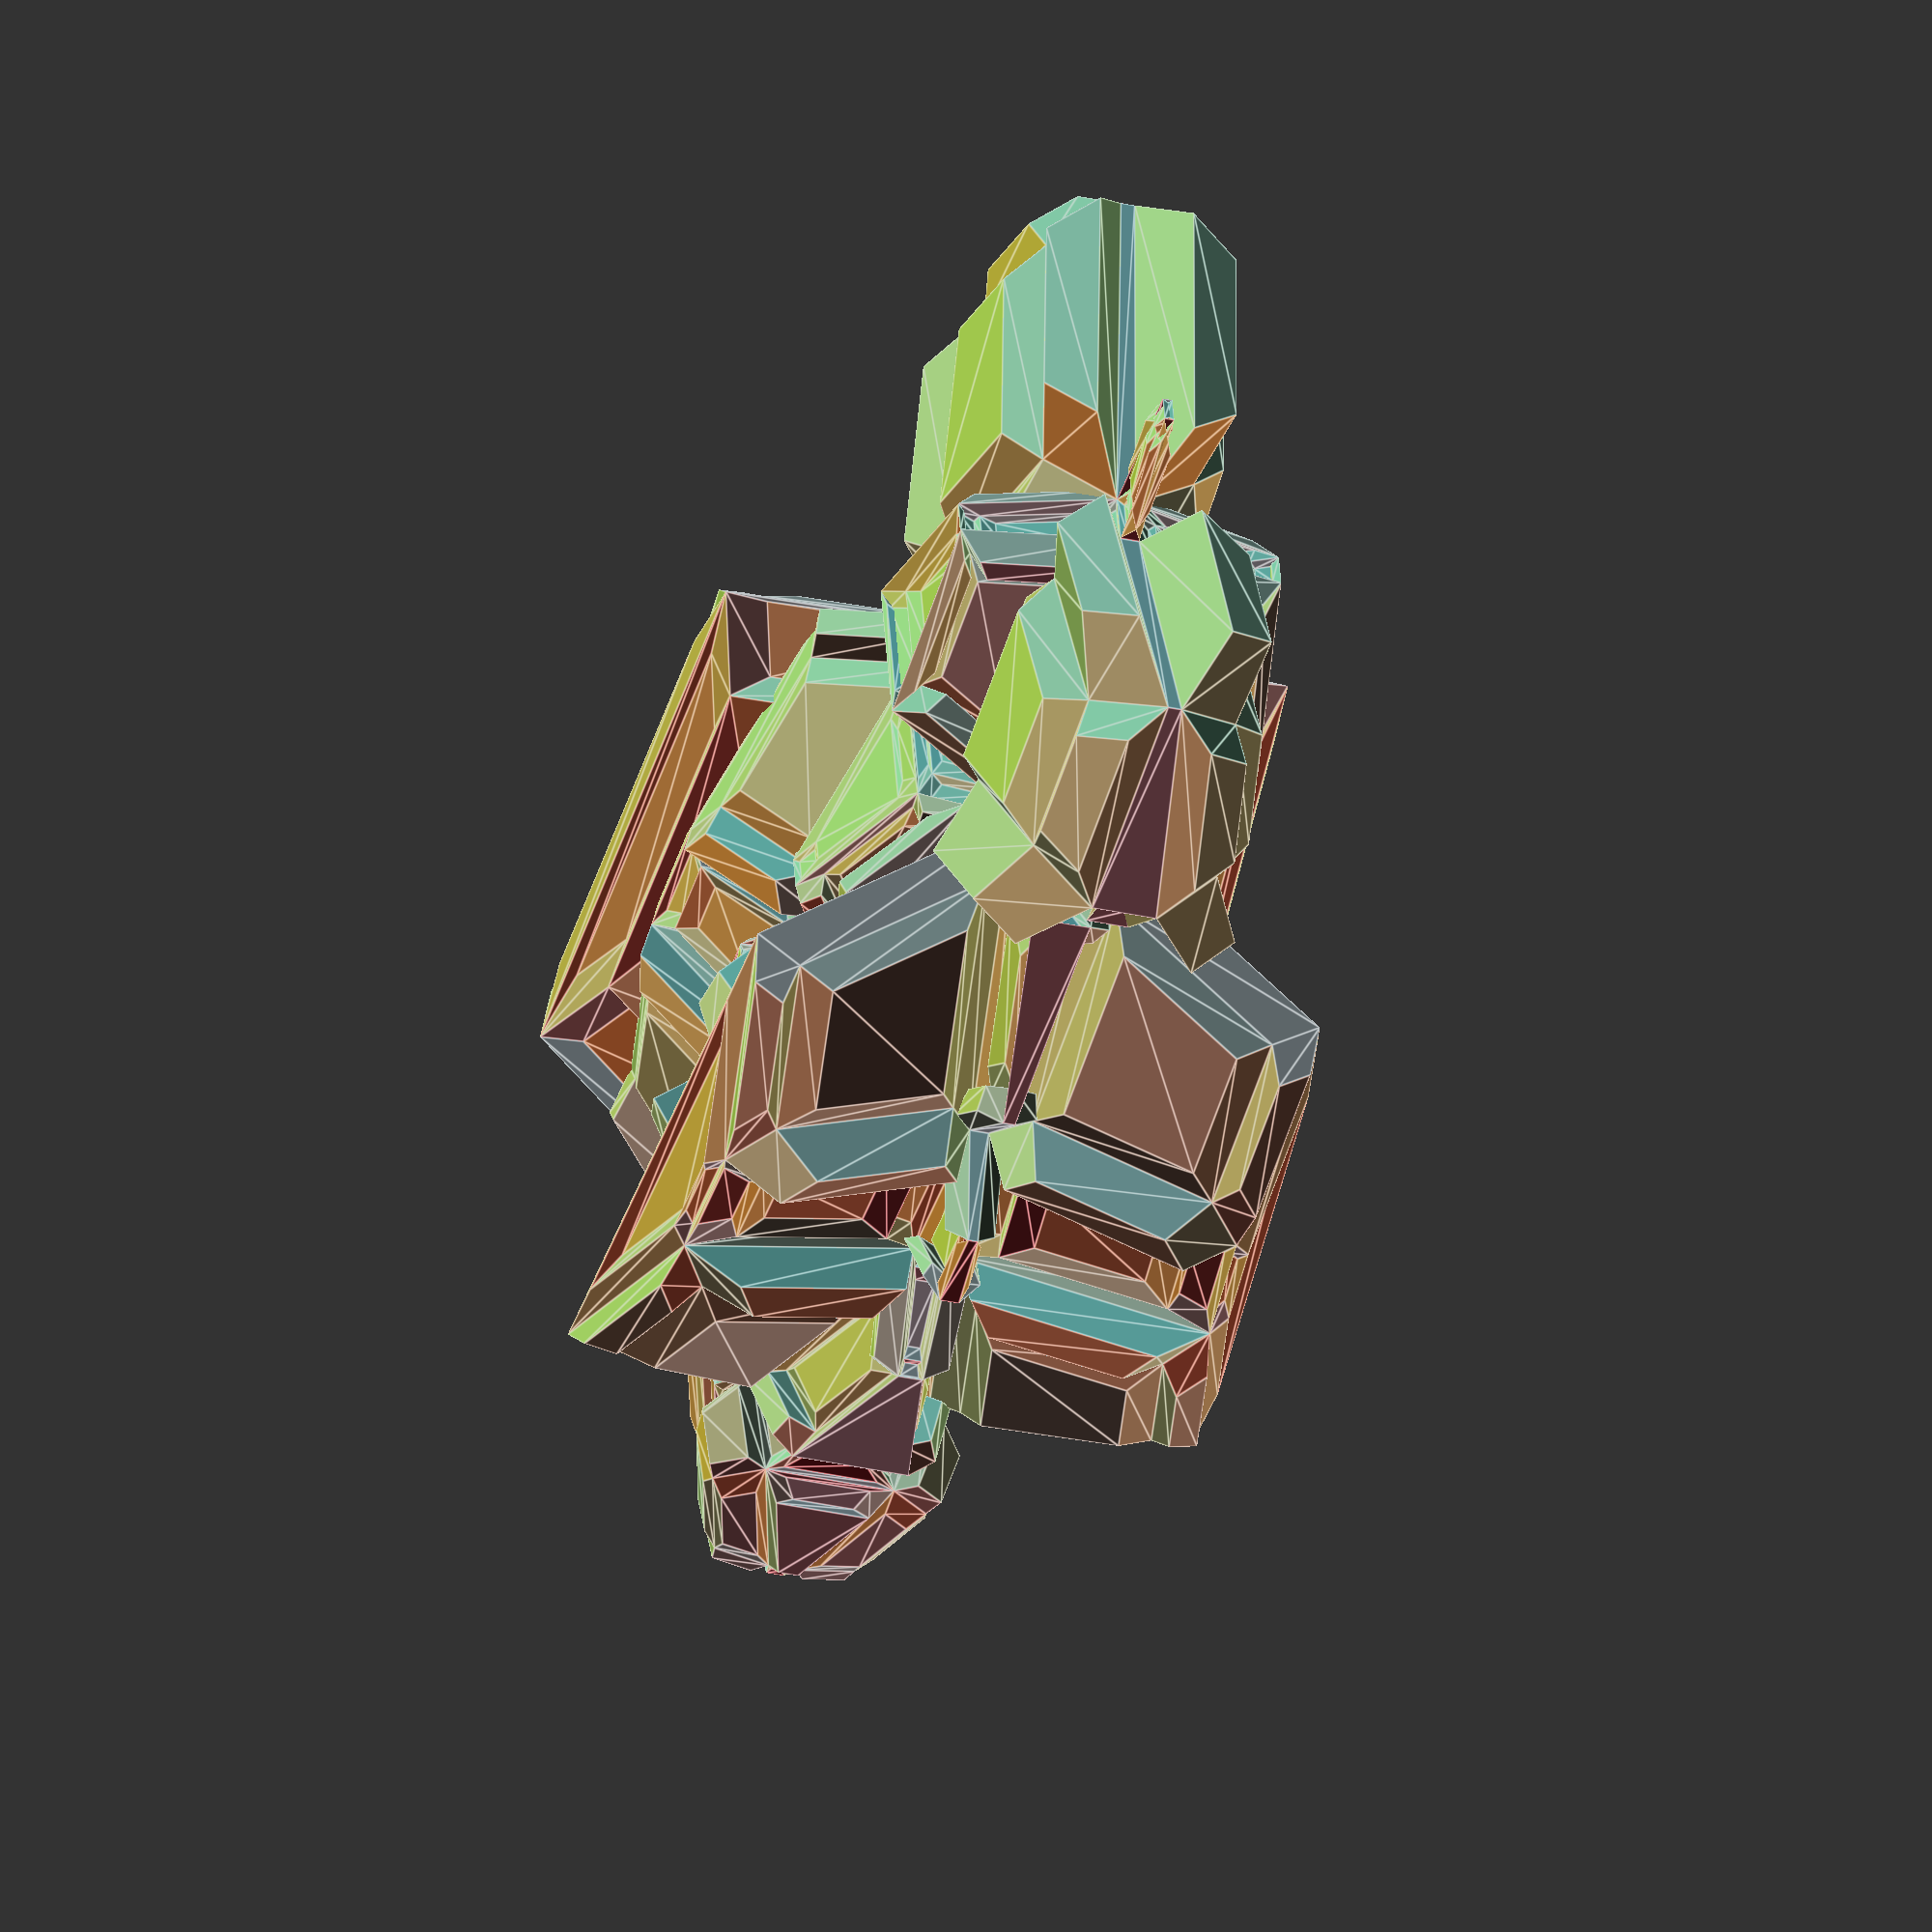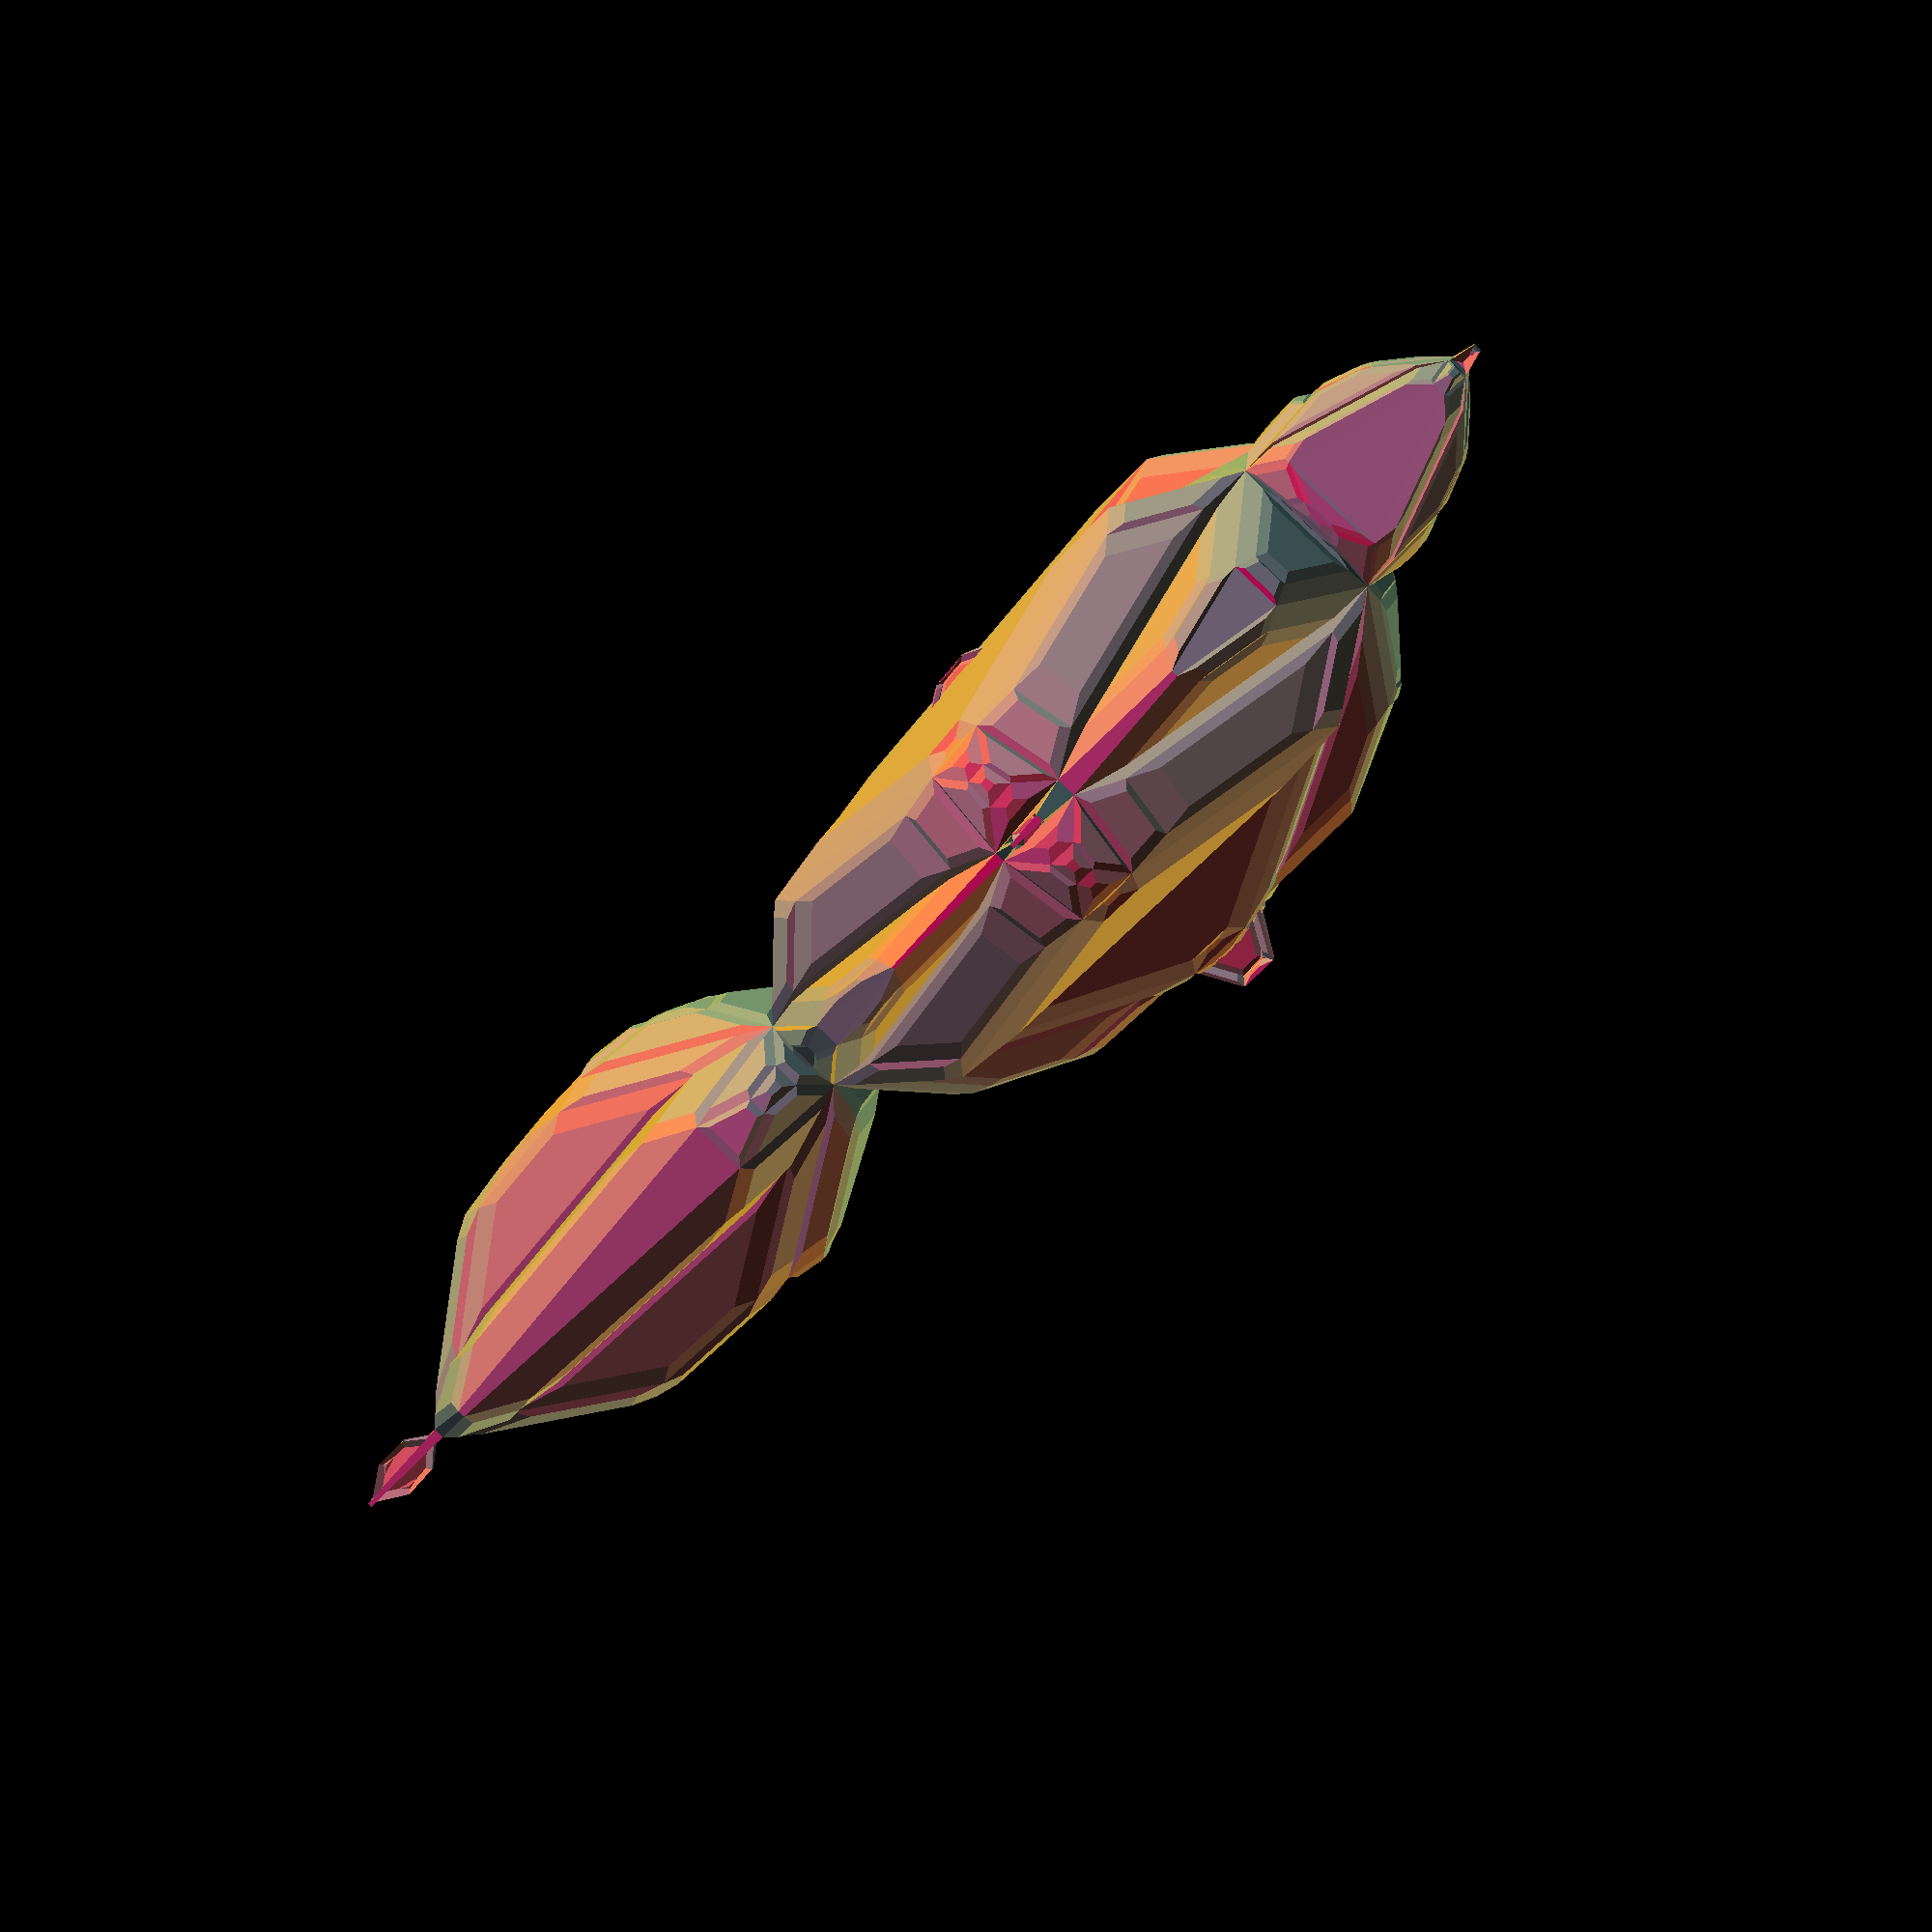
<openscad>
//**********************************************************************
//**********************************************************************
//**********************************************************************

MaxRecursion=4;//[1:7]
Extrude=rnd(0.3,1.85);//[0:0.1:3]
Extrude2=2-Extrude;
Extrudens=rnd(0.3,1.85);//[0:0.1:3]
Extrudeew=rnd(0.1,1.85);//[0:0.1:3]

Scale=rnd(0.1,0.818);//[0:0.1:2]
Scale2=rnd(0.2,0.818);//[0:0.1:2]
Scalens=rnd(0.2,0.818);//[0:0.1:2]
Scaleew=rnd(0.2,0.818);//[0:0.1:2]
ekoff=max(-0.2,rnd(0.168,0.618)*sign(rnd(-1,1)));//[0.1:0.1:2]
enskoff=max(-0.2,rnd(0.168,0.618)*sign(rnd(-1,1)));//[0.1:0.1:2]
eewkoff=max(-0.2,rnd(0.168,0.618)*sign(rnd(-1,1)));//[0.1:0.1:2]
etopkoff=max(-0.2,rnd(0.168,0.618)*sign(rnd(-1,1)));//[0.1:0.1:2]
//echo(MaxRecursion,Extrude);
//echo("scale",Scale,ekoff,etopkoff);
/* [Hidden] */
part=1;//[1,2,3,4,5,6,8,9,10,11,12,13,14,15,16,17,18,19,20]
// test code
l=pow(floor(max(0,rnd(-10,5))),2);
l2=pow(floor(max(0,rnd(-10,4))),2);
w=pow(floor(max(0,rnd(-10,3))),2);
w2=pow(floor(max(0,rnd(-10,3))),2);
p0=[-6-l2,-2-w,0];
p1=[6+l2,-2-w,0];
p2=[6+l,2+w,0];
p3=[-6-l,2+w,0];

pz0=[-4-l2,-4-w,-35];
pz1=[4+l2,-4-w,-35];
pz2=[4+l,4+w,-35];
pz3=[-4-l,4+w,-35];

C0=(un(rndc())+[2,0,0])/2;
C1=(un(rndc())+[2,2,0])/2;
C2=(un(rndc())+[0,2,2])/2;
rotate([-90,0,0]){
quad(p0,p1,p2,p3,Extrude*35,Scale,Extrude2*20,Scale2,Extrudens*35,Scalens,Extrudeew*5,Scaleew);

quad(p3,p2,pz2,pz3, Extrude*5,Scale,Extrude2*3,Scale2,Extrudens*5,Scalens,Extrudeew*5,Scaleew);
quad(pz0,pz1,p1,p0, Extrude* 10,Scale,Extrude2*10,Scale2,Extrudens*14,Scalens,Extrudeew*4,Scaleew);
quad(pz3,pz0,p0,p3, Extrude*15,Scale,Extrude2*15,Scale2,Extrudens*5,Scalens,Extrudeew*5,Scaleew);
quad(pz1,pz2,p2,p1,Extrude*15,Scale,Extrude2*15,Scale2,Extrudens*5,Scalens,Extrudeew*5,Scaleew);

quad(pz3,pz2,pz1,pz0, 10,Scale,Extrude2*5,Scale2,Extrudens*15,Scalens,Extrudeew*15,Scaleew);
}
//scale(4/(len3(p0)+len3(p1)+len3(p2)+len3(p3)))translate (-(p0+p1+p2+p3)/4){
////tri2quad(p0,p2,p1,E,S);
////tri2quad(p0,p1,p3,E,S);
////tri2quad(p1,p2,p3,E,S);
////tri2quad(p2,p0,p3,E,S);
//}

////////////////////////////////////////////////////////////////////////////////////////////////////////////////////////////////////////////////////////////////////////////

module quad(p0,p1,p2,p3,e=0.5,s=0.5,e2=0.5,s2=0.5,ens=0.5,sns=0.5,eew=0.5,sew=0.5,i=0){
    c=(p0+p1+p2+p3)/4;
    n=un(p2n(p0,p1,p3)+p2n(p3,p1,p2));
    ratio=min(min(len3(p0-p1),len3(p1-p2)),min(len3(p2-p3),len3(p3-p0)))/max(max(len3(p0-p1),len3(p1-p2)),max(len3(p2-p3),len3(p3-p0)))+1/(sqrt(i*3+1));
  
    if (ratio>0.5&&i<MaxRecursion&&abs(e)>0.015 &&(polyarea(p0,p1,p3)+polyarea(p3,p1,p2))>1){
        ep0=lerp(c+n*e,(p0+n*e), s);
        ep1=lerp(c+n*e,(p1+n*e),s);
        ep2=lerp(c+n*e,(p2+n*e),s);
        ep3=lerp(c+n*e,(p3+n*e),s);
       quad (p0,p1,ep1,ep0,e2*abs(enskoff),sns,e*enskoff,sns,eew,sew,ens,sew,i+1);
       quad (p1,p2,ep2,ep1,e2*abs(eewkoff),sew,e*eewkoff,sew,ens,sns,eew,sew,i+1);
       quad (p2,p3,ep3,ep2,e2*abs(enskoff),sns,e*enskoff,sns,ens,sns,eew,sew,i+1);
       quad (p3,p0,ep0,ep3,e2*abs(eewkoff),sew,e*eewkoff,sew,ens,sns,eew,sew,i+1);
       quad (ep0,ep1,ep2,ep3,e2*abs(etopkoff),s2,e*etopkoff,s,ens,sns,eew,sew,i+1);
        }
    else{
    color(un((C0*abs(n[0])+C1*abs(n[1])+C2*abs(n[2])+[1,1,1]*abs(n[2]))/4)) polyhedron([p0,p1,p2,p3],[[0,1,2],[0,2,3]]);
       }
    
    }


module tri2quad(p0,p1,p2,p3,e=0.5,s=0.5,){
    p0p1=(p0+p1)/2   ;//edge
    p1p2=(p1+p2)/2   ;//edge
    p2p0=(p2+p0)/2   ;//edge
 n=un(p2n(p0,p1,p2));
    size=polyarea(p0,p1,p2);
c=((p0+p1+p2)/3)+n*sqrt(size*2)/2;
    
quad(p0,p0p1,c,p2p0,e,s);
 quad(p1,p1p2,c,p0p1,e,s);
 quad(p2,p2p0,c,p1p2,e,s);
}
//**********************************************************************
//**********************************************************************
//**********************************************************************
function lerp(start,end,bias ) = (end * bias + start * (1 - bias));
function p2n(pa,pb,pc)=let(u=pa-pb,v=pa-pc)un([u[1]*v[2] - u[2]*v[1], u[2]*v[0] - u[0]*v[2], u[0]*v[1] - u[1]*v[0]]);
    
function len3(v) = sqrt(pow(v[0], 2) + pow(v[1], 2) + pow(v[2], 2));
function un(v) = v / max(len3(v),0.000001) * 1;

function polyarea(p1 ,p2,p3)=heron ( len3(p1-p2),len3(p2-p3),len3(p2-p1));


function rnd(a,b)=a+(rands(0,1,1)[0])*(b-a);     
function rndc()=[rands(0,1,1)[0],rands(0,1,1)[0],rands(0,1,1)[0]];

function v3rnd(c)=[rands(-1,1,1)[0]*c,rands(-1,1,1)[0]*c,rands(-1,1,1)[0]]*c;

function heron(a,b,c) =let(s = (a+b+c)/2) sqrt(abs(s*(s-a)*(s-b)*(s-c)));

</openscad>
<views>
elev=216.1 azim=257.0 roll=105.9 proj=o view=edges
elev=88.3 azim=79.1 roll=226.5 proj=o view=wireframe
</views>
